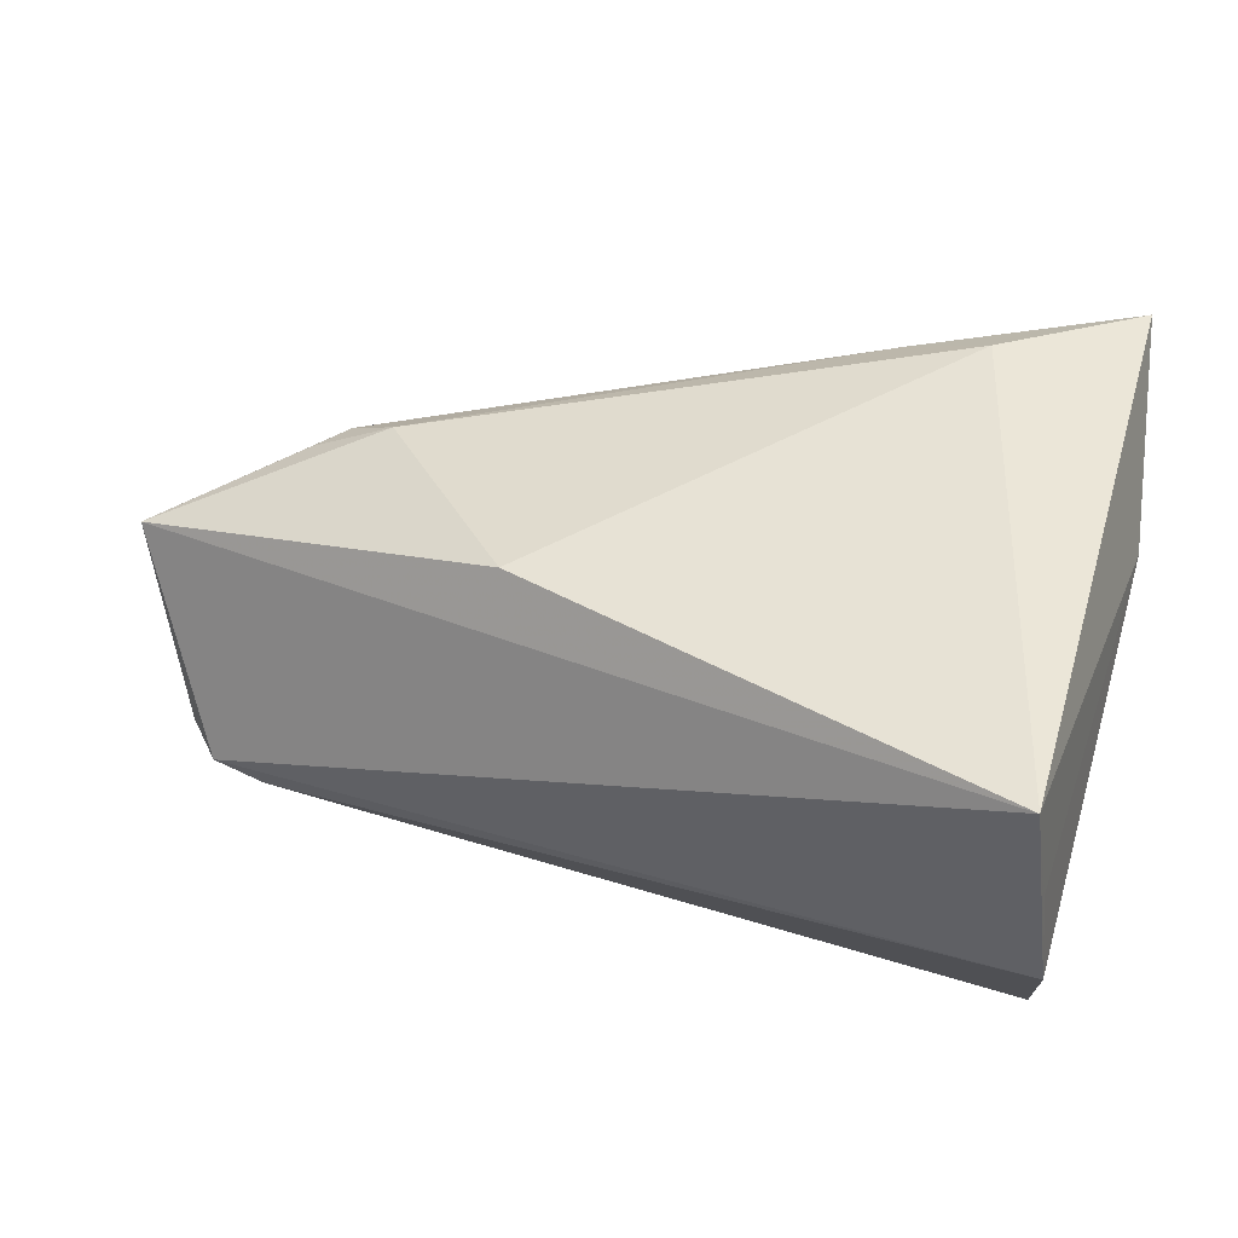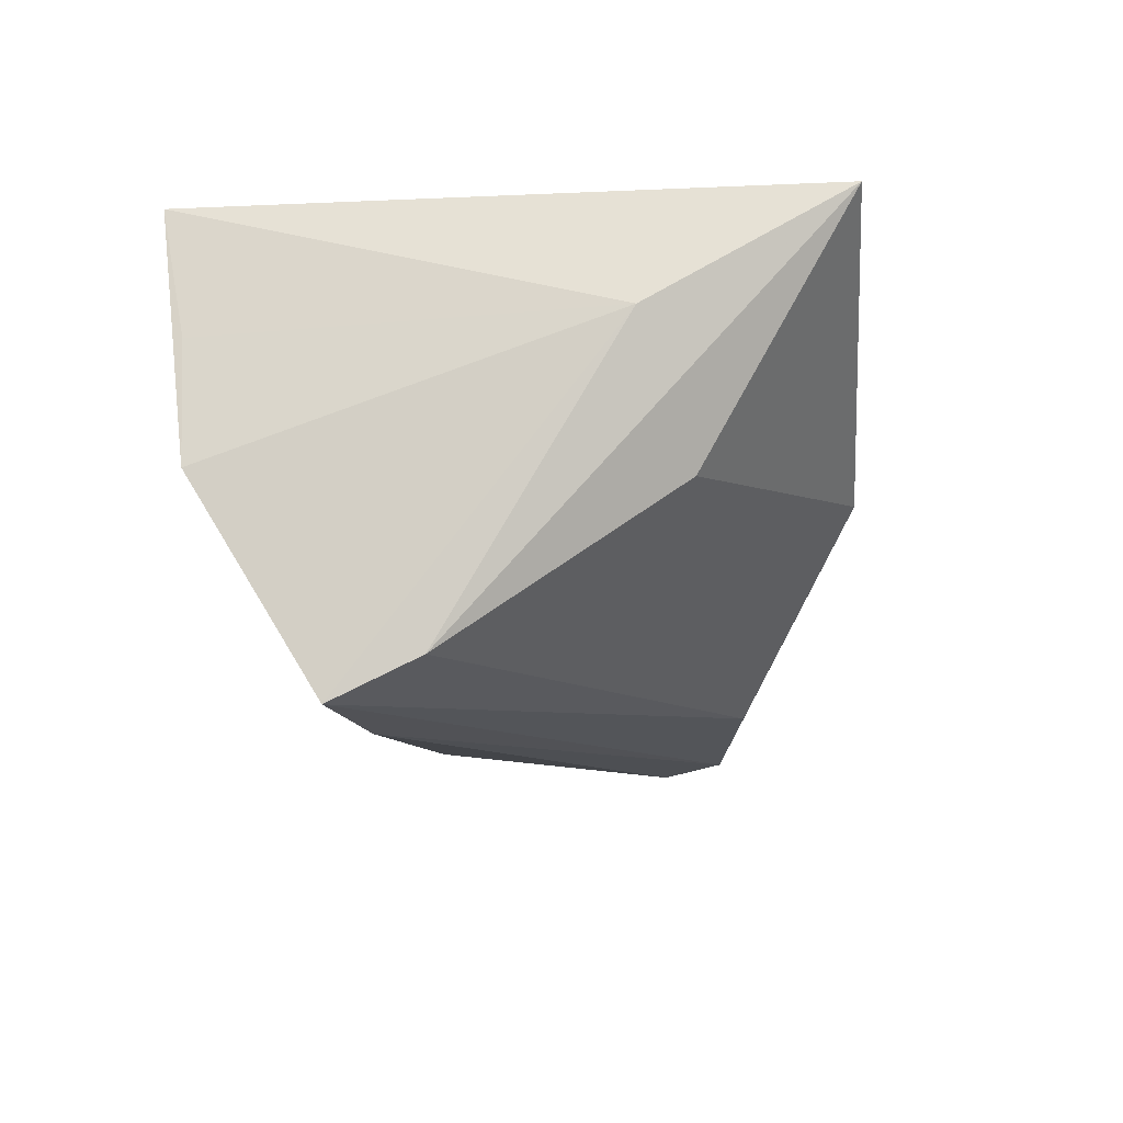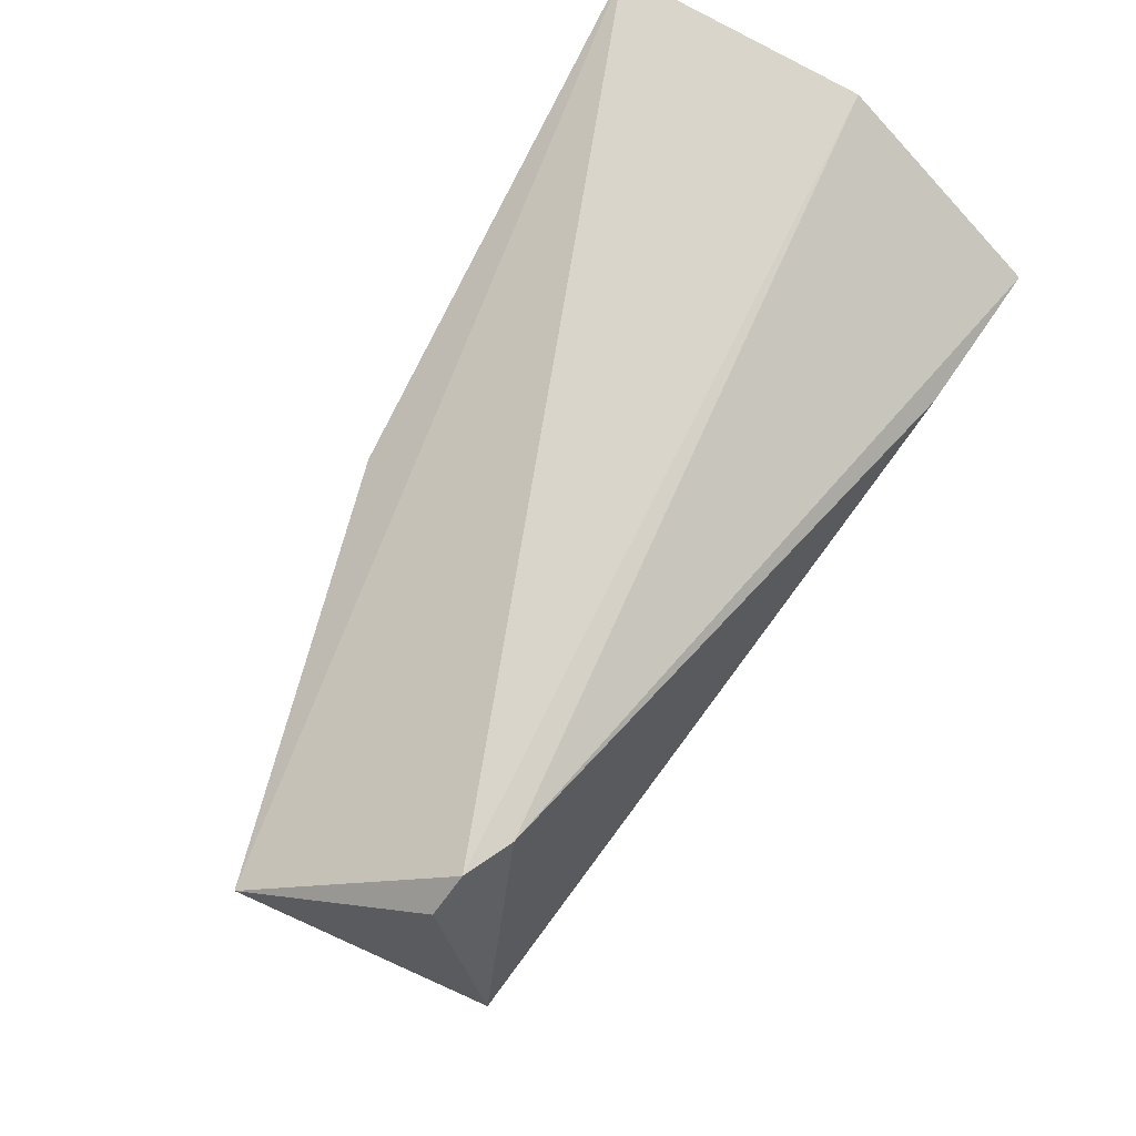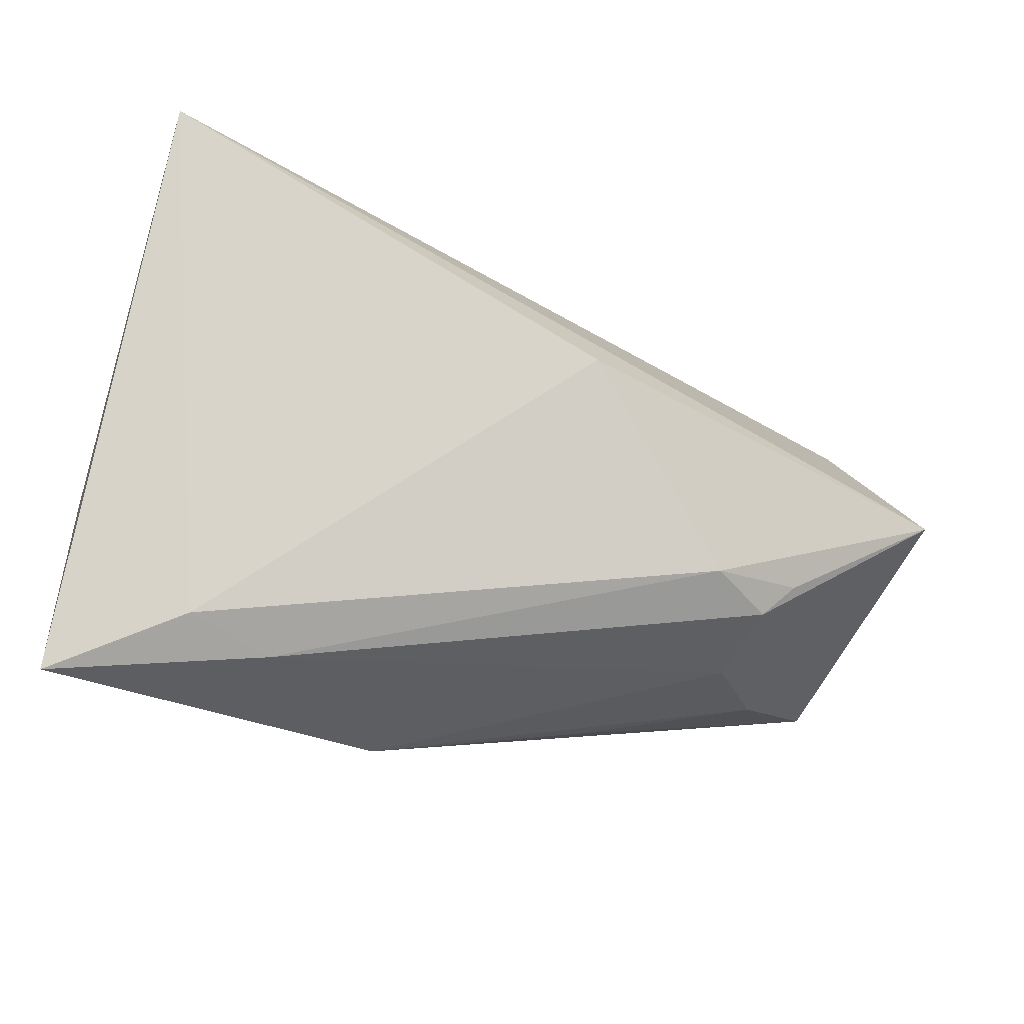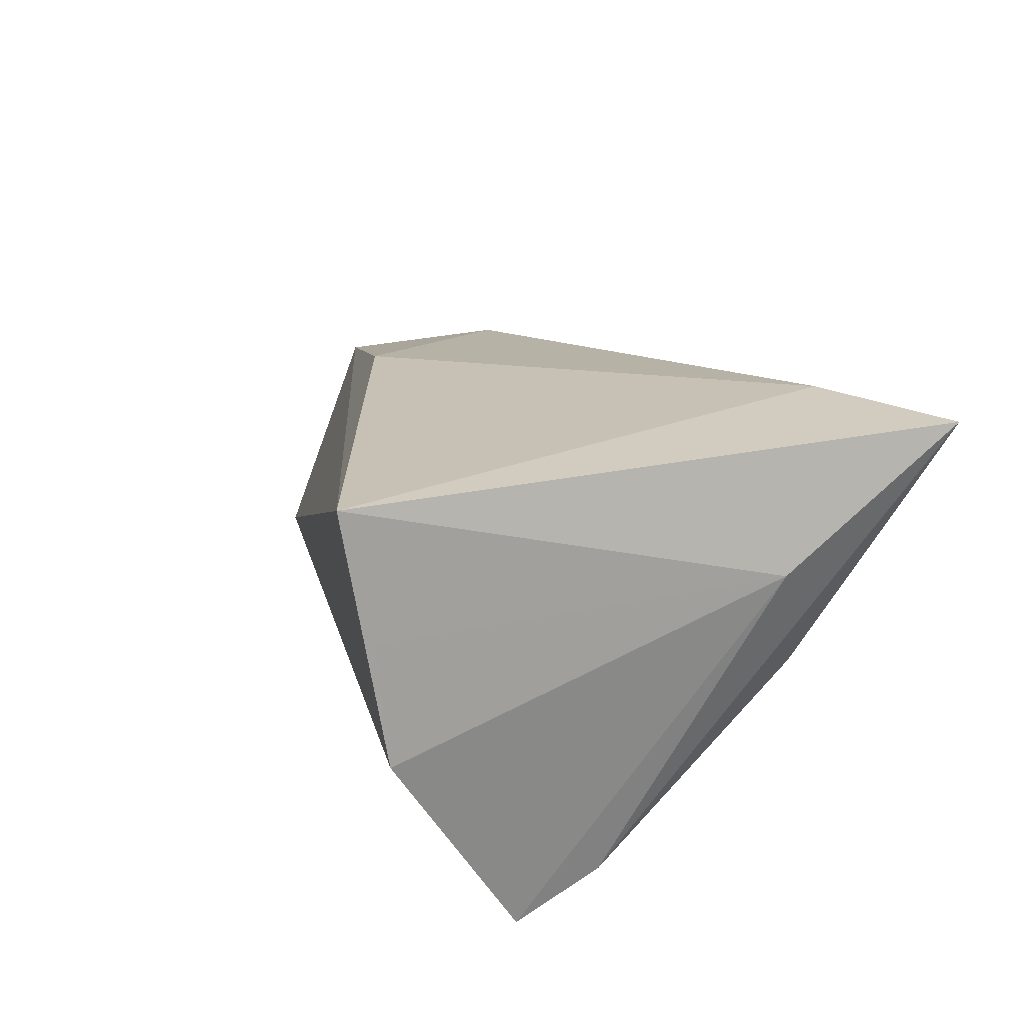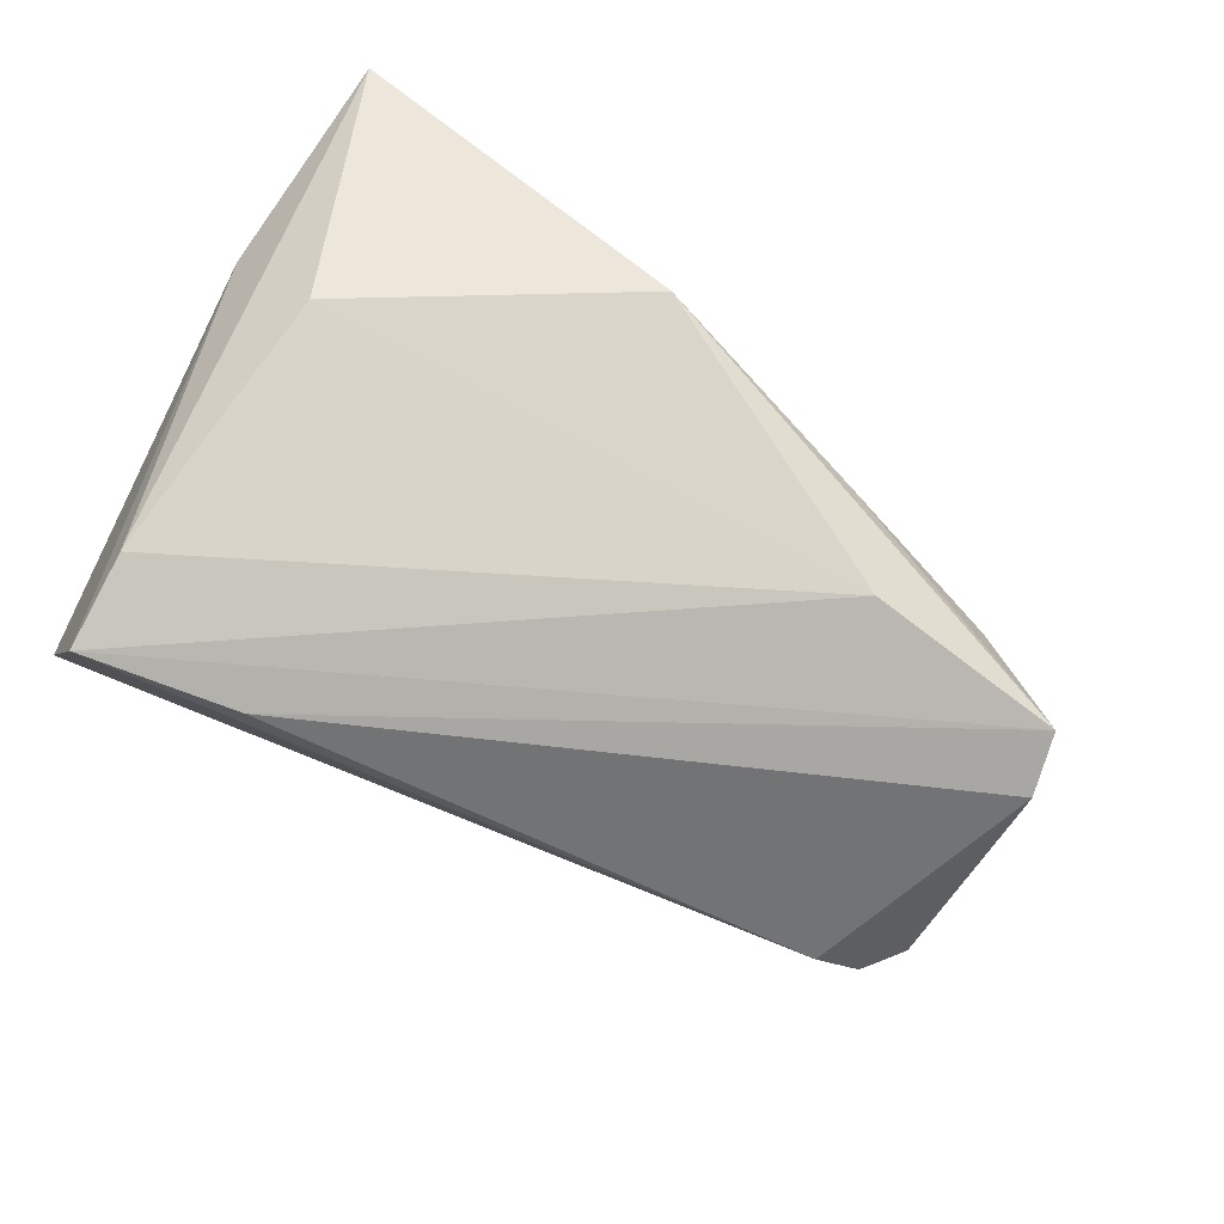
<metadata>
{"format":"obj","ext":"obj","renderer":"f3d","projection":"perspective","resolution":1024,"background":"white","views":[{"elev":46.3,"azim":-162.9,"up":"+Z"},{"elev":-13.9,"azim":-83.6,"up":"+Z"},{"elev":65.1,"azim":124.1,"up":"+Y"},{"elev":76.3,"azim":11.6,"up":"+Z"},{"elev":24.1,"azim":-109.1,"up":"+Z"},{"elev":-64.6,"azim":-27.3,"up":"+Z"}]}
</metadata>
<code>
v 0.03993 -0.007918 0.01494
v 0.03178 -0.02377 -0.01881
v -0.04329 0.03286 0.01043
v -0.0405 -0.0395 0.02609
v 0.05454 0.01947 -0.01797
v -0.01398 -0.03167 0.02113
v -0.0006215 -0.03854 0.001206
v -0.04485 0.03192 -0.004434
v -0.04485 -0.01576 0.01171
v -0.02421 0.0151 -0.02939
v 0.06675 0.005622 0.0048
v 0.02651 -0.02956 -0.005774
v 0.05019 -0.007101 0.009932
v -0.0242 -0.02891 0.02609
v -0.04144 0.0361 0.02609
v 0.04332 -0.01886 0.002448
v 0.0584 -0.01163 -0.02265
v 0.05691 -0.01949 -0.02111
v 0.04672 -0.01148 0.009985
v 0.01889 0.01526 0.0206
v -0.0431 0.006118 -0.02448
v -0.03612 -0.02127 -0.004553
v -0.04351 0.01663 -0.02953
v 0.04841 0.01933 -0.02025
v 0.0485 -0.02138 -0.007963
v 0.05874 0.01509 -0.01687
f 4 15 9
f 3 8 9
f 9 15 3
f 3 15 8
f 9 8 23
f 8 24 23
f 11 15 20
f 8 15 5
f 5 24 8
f 5 15 11
f 11 26 5
f 21 4 9
f 9 23 21
f 24 5 17
f 17 5 26
f 11 18 17
f 17 26 11
f 15 4 14
f 14 20 15
f 25 19 16
f 25 18 11
f 11 19 25
f 7 25 16
f 2 23 18
f 2 21 23
f 18 7 2
f 10 23 24
f 24 17 10
f 18 23 10
f 10 17 18
f 16 19 6
f 4 7 6
f 6 7 16
f 6 14 4
f 20 14 1
f 11 20 1
f 1 6 19
f 14 6 1
f 4 21 22
f 22 7 4
f 21 2 22
f 22 2 7
f 18 25 12
f 12 7 18
f 25 7 12
f 13 19 11
f 11 1 13
f 13 1 19

</code>
